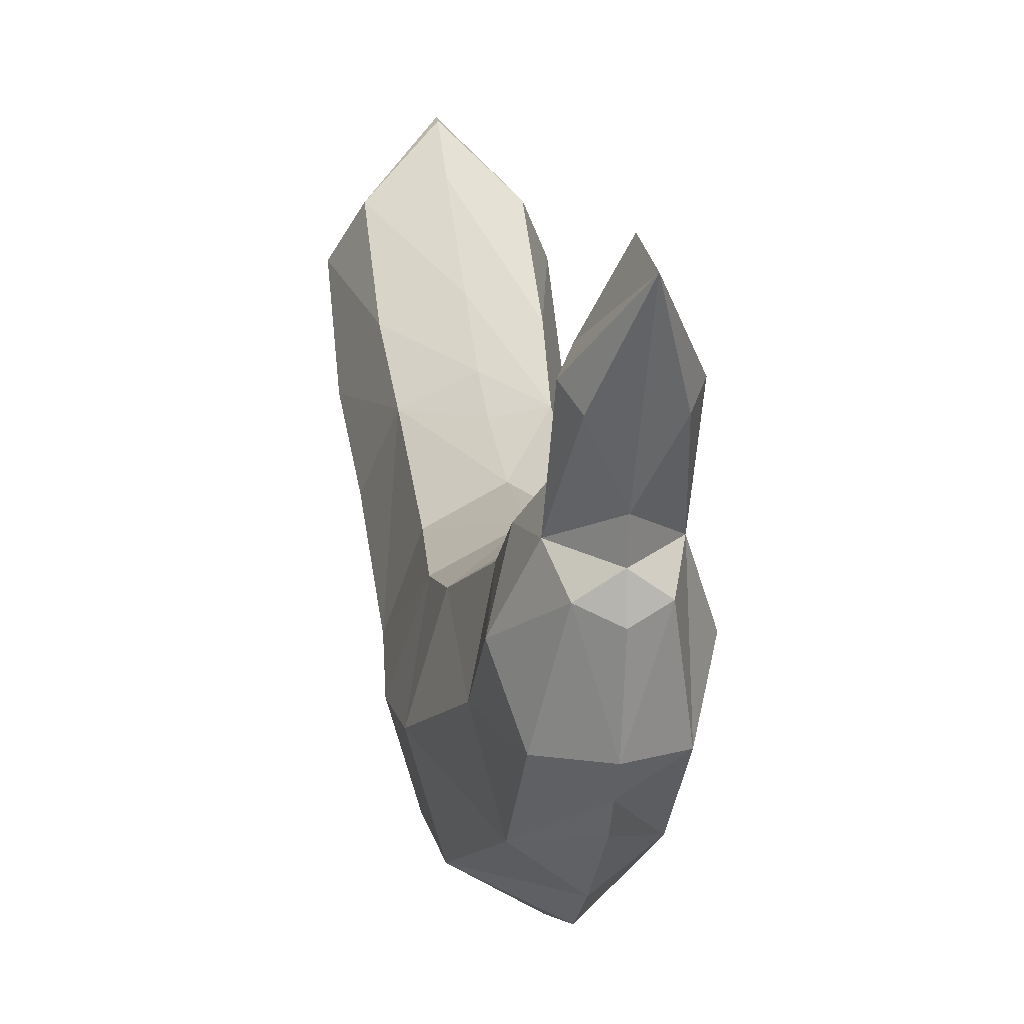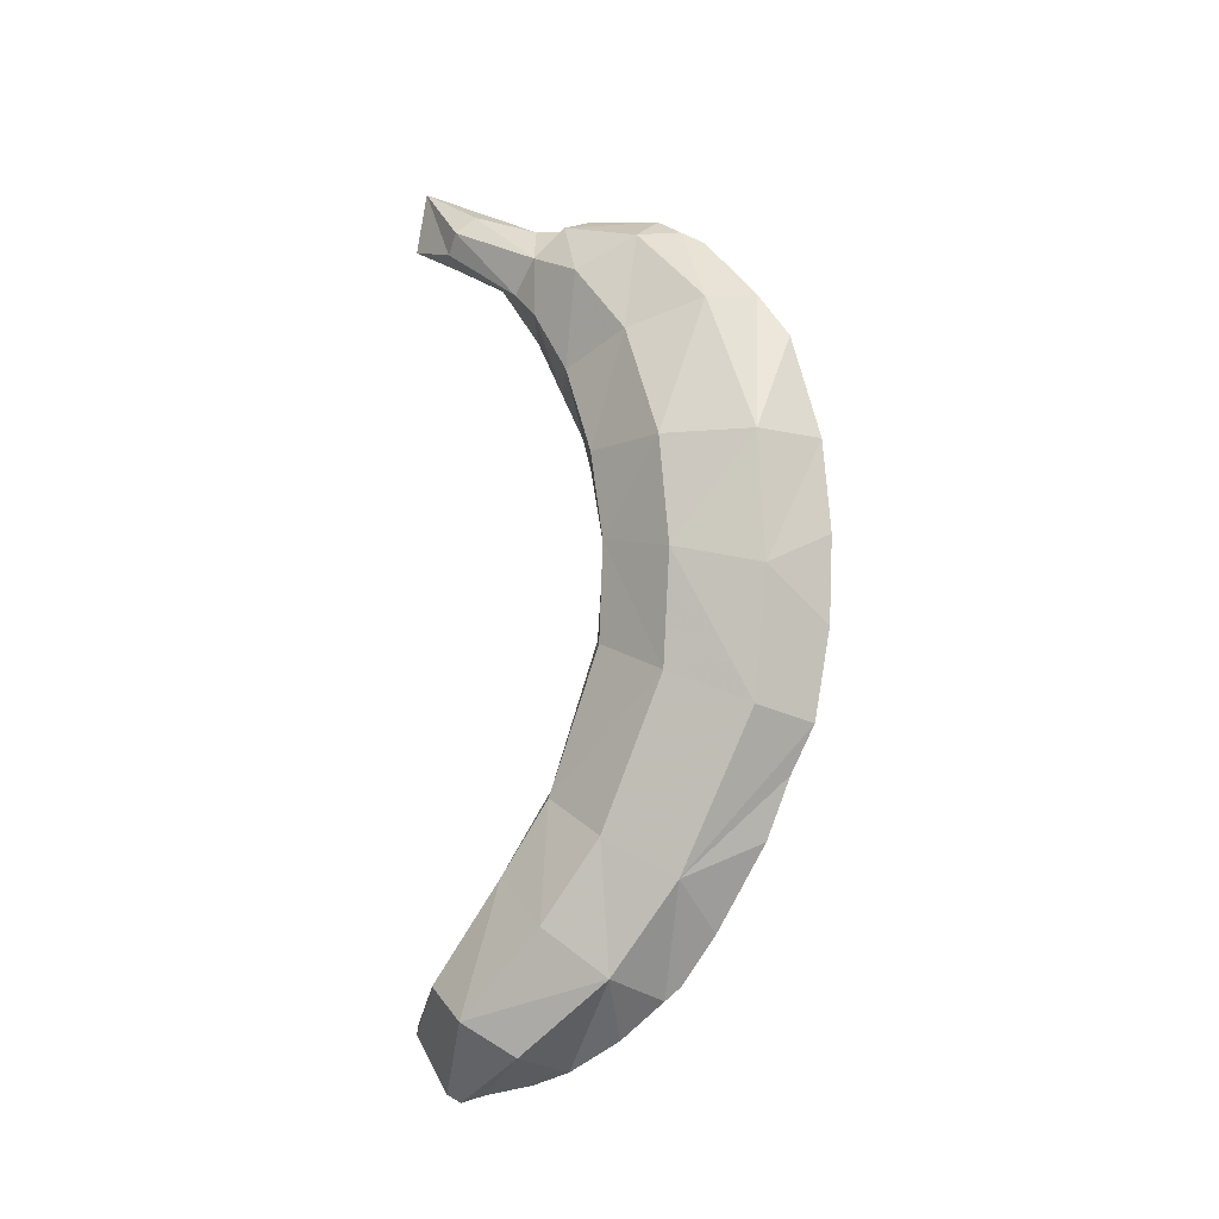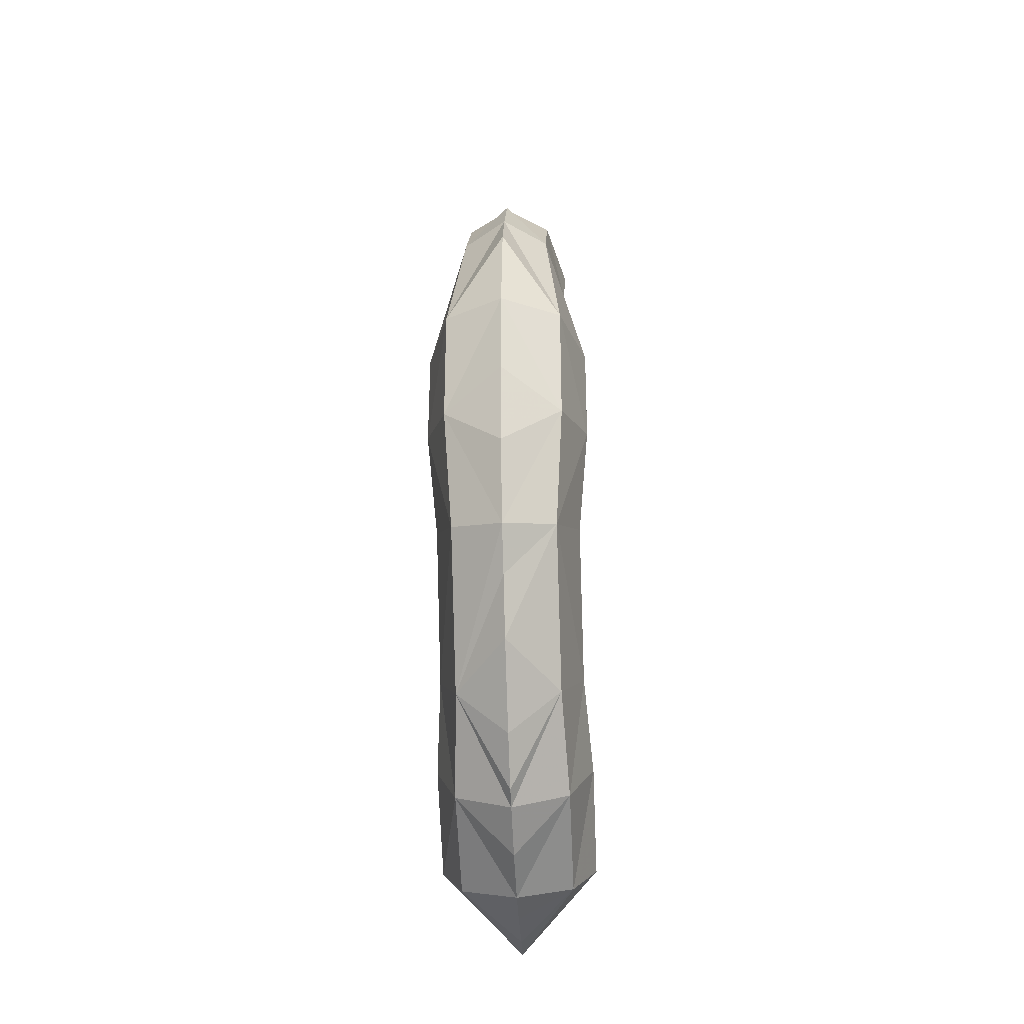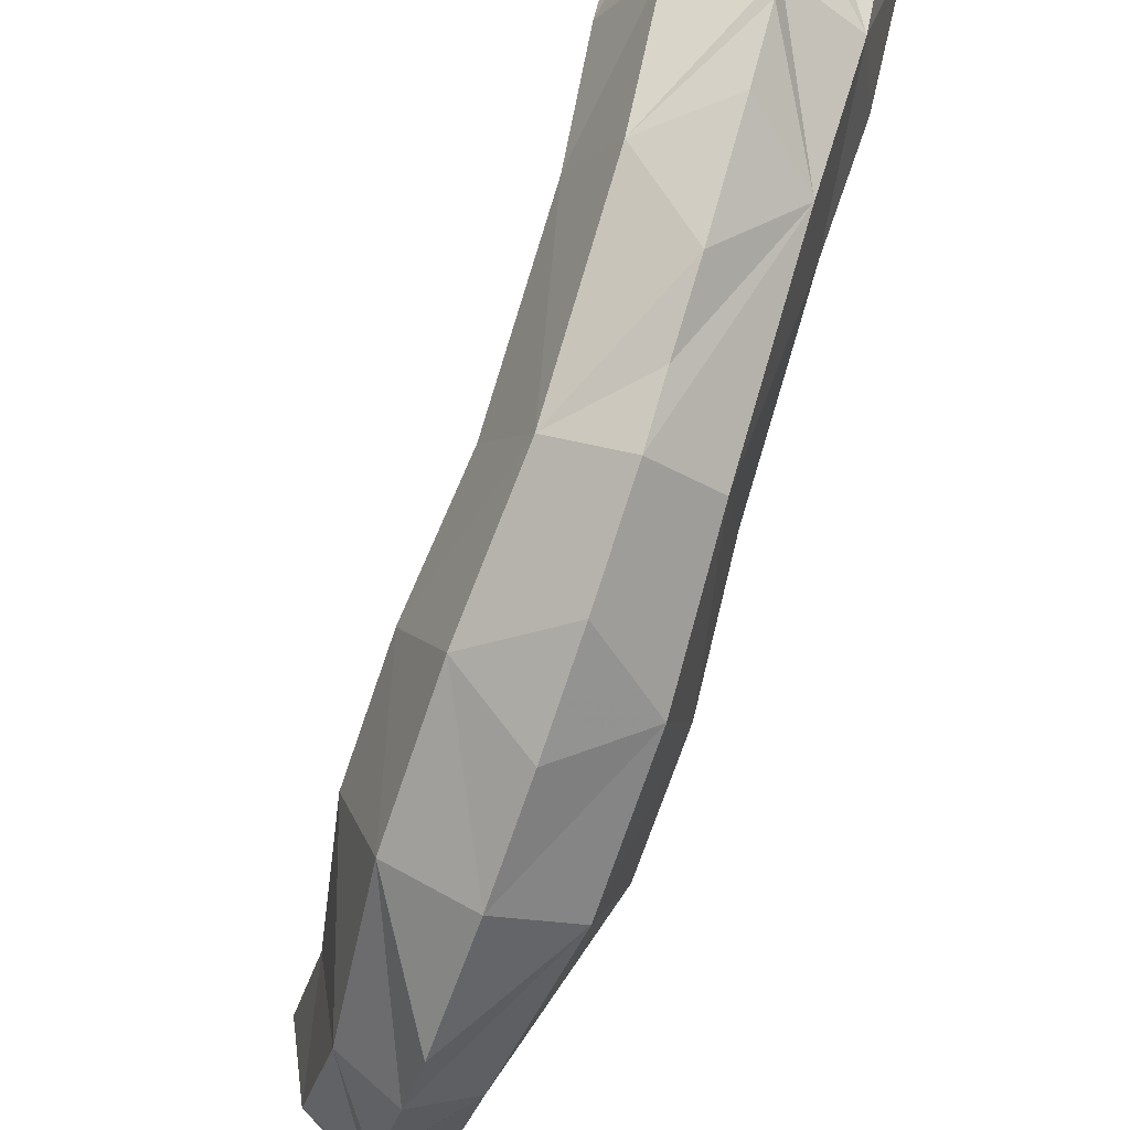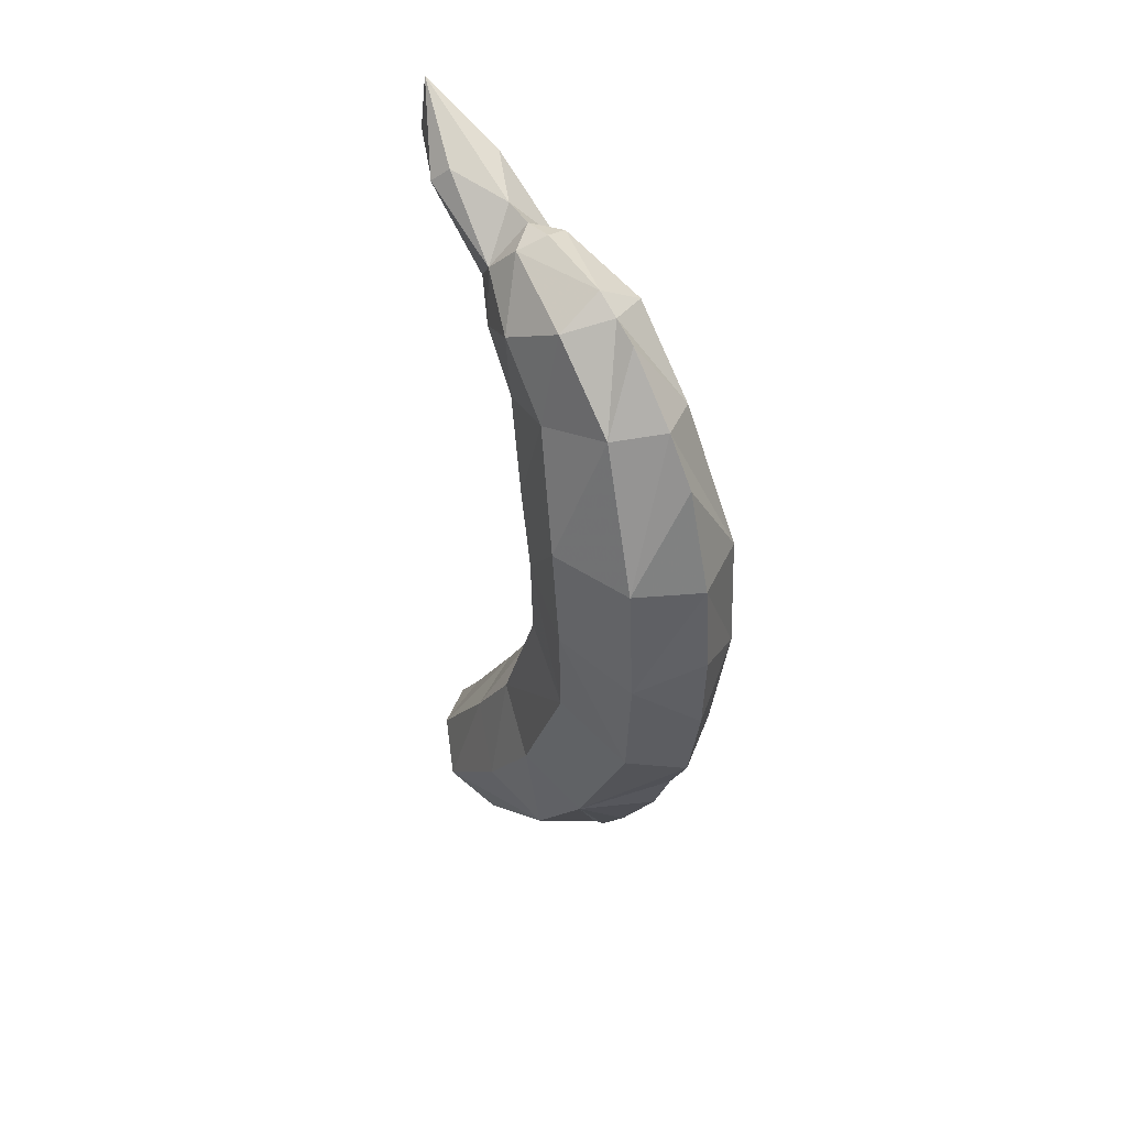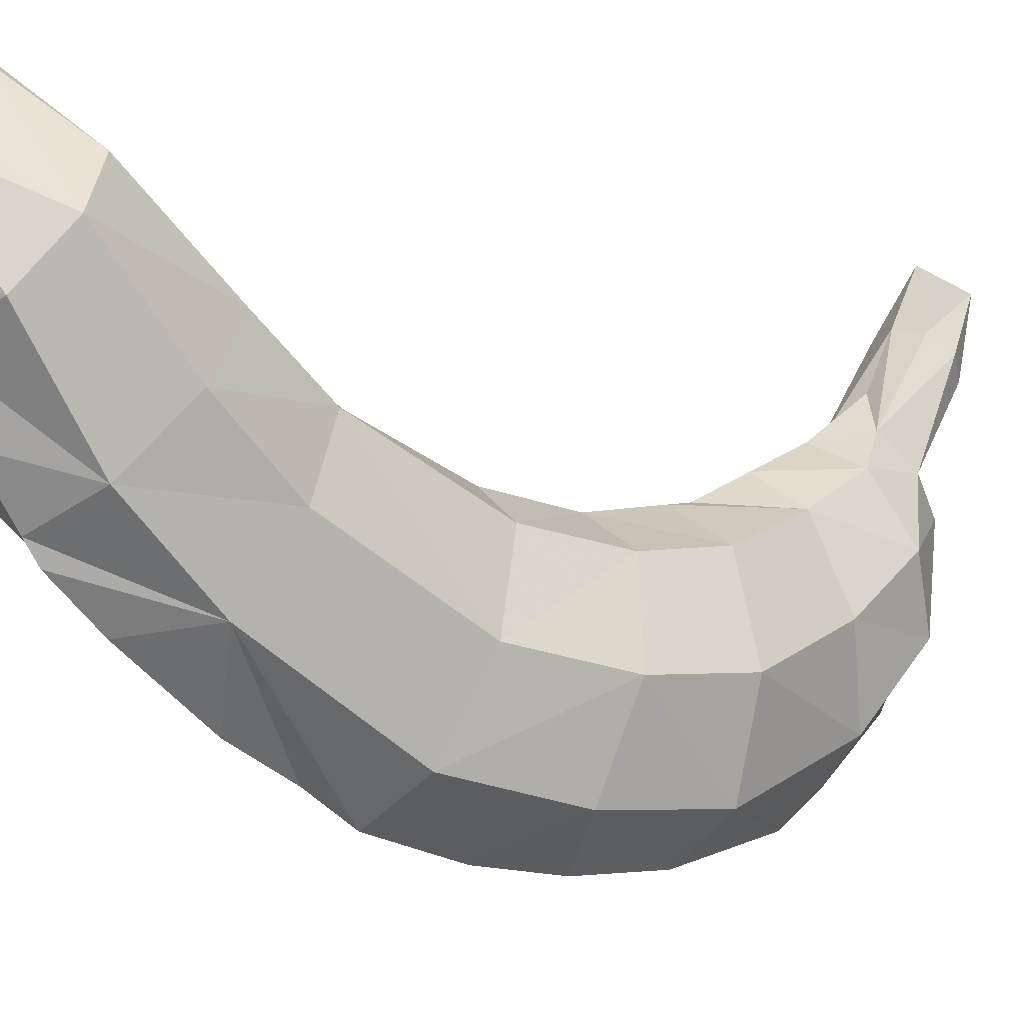
<metadata>
{"format":"obj","ext":"obj","renderer":"f3d","projection":"perspective","resolution":1024,"background":"white","views":[{"elev":12.4,"azim":-8.8,"up":"+Y"},{"elev":-10.9,"azim":-60.5,"up":"+Z"},{"elev":-27.9,"azim":2.7,"up":"+Z"},{"elev":-74.5,"azim":161.2,"up":"+Y"},{"elev":44.2,"azim":-36.3,"up":"+Z"},{"elev":-9.9,"azim":-131.5,"up":"+Y"}]}
</metadata>
<code>
v 0.0001074 -0.001308 -0.03232
v 0.0002994 0.02018 -0.04146
v 0.00834 -0.005703 0.01698
v 0.002662 0.01778 0.04348
v -0.006129 -0.01401 0.01686
v 0.0002024 0.008514 -0.03856
v 5.142e-05 0.02669 0.04233
v -0.00458 -0.008335 0.03032
v -0.005476 0.01968 -0.03092
v 5.42e-06 0.00487 0.009437
v -0.0001866 -0.01755 0.01686
v -0.005522 0.01047 -0.03727
v -0.0001456 -0.01813 0.004014
v 0.005806 -0.0141 0.0169
v -0.002665 0.02096 0.04018
v 2.342e-05 0.02159 0.03951
v 0.008343 0.01497 -0.03405
v 0.0002564 0.01493 -0.04025
v 4.142e-05 0.005523 0.0006487
v -0.0001736 -0.006017 0.03728
v -4.58e-06 0.01648 0.03669
v -0.003845 0.01036 0.03754
v -0.005125 0.00762 -0.01435
v 0.0003154 0.02527 -0.03532
v 0.008251 0.006601 -0.02583
v 0.002596 0.00755 0.04047
v -9.58e-06 0.01424 0.03344
v 0.0003104 0.02509 -0.03434
v -0.004449 0.0099 0.03166
v -0.0001606 -0.003575 0.03875
v -0.007329 0.001025 -0.01818
v -9.658e-05 0.006426 0.04167
v -0.005985 0.001546 0.008621
v -0.005304 -0.01308 -0.007272
v 0.002696 0.02092 0.0402
v -1.458e-05 0.01217 0.03046
v 0.004273 -0.001301 0.03755
v 0.008369 -0.006691 0.006755
v 9.042e-05 0.008005 -0.008064
v 9.042e-05 -0.002982 -0.03105
v -0.004454 0.0064 0.02576
v -0.0001476 -0.001133 0.04023
v 2.142e-05 0.02555 0.04831
v 0.0002774 0.01755 -0.04075
v -0.007874 0.01509 -0.03411
v -0.007426 -0.005345 -0.004006
v -0.0001296 -0.01794 -0.0001053
v 0.005991 0.0196 -0.03088
v 0.005945 0.01038 -0.03723
v 0.006137 -0.001046 0.02808
v 0.002658 0.01307 0.03466
v -5.258e-05 0.01243 0.04181
v 0.0002674 0.02155 -0.02959
v -0.006005 0.002824 0.01699
v -0.0027 0.01782 0.04346
v -0.005196 -0.005603 -0.022
v 0.0001804 0.01463 -0.0194
v 0.0003084 0.02176 -0.04073
v -0.006092 -0.01472 0.004787
v -1.658e-05 -0.01149 -0.0187
v -0.003793 0.0194 0.04182
v 2.442e-05 -0.008381 -0.02357
v 0.004376 0.009835 0.03169
v 0.00593 0.002735 0.01704
v 0.0002344 0.0123 -0.03975
v 0.005843 -0.0148 0.004829
v 0.007379 -0.005455 -0.003954
v 0.004371 0.006334 0.02579
v 0.0001244 0.01032 -0.01274
v -2.658e-05 0.01716 0.04415
v -0.008539 -0.005577 0.01692
v 0.005902 0.01225 -0.02127
v 0.00379 0.01934 0.04184
v -7.258e-05 0.009501 0.04126
v -0.004553 -0.001236 0.03752
v -0.006345 -0.000954 0.02804
v -0.0002006 -0.01463 0.02686
v 0.005344 0.007542 -0.01431
v -5.458e-05 -0.01392 -0.01299
v 0.005257 0.002285 -0.0006883
v 0.006153 0.004253 0.03463
v -0.002766 0.00759 0.04046
v 0.005851 0.000983 -0.03041
v -0.005564 0.01234 -0.02131
v 0.005165 -0.01316 -0.007235
v 0.004246 -0.0084 0.03035
v -0.006698 0.01278 -0.03569
v 0.005951 0.001458 0.008664
v -0.0001926 -0.01142 0.03128
v -8.758e-05 -0.01632 -0.00861
v -0.005615 0.001069 -0.03045
v -0.005213 0.002362 -0.0007253
v -0.007965 0.006721 -0.02589
v -1.058e-05 0.006267 0.01704
v 0.007477 0.000915 -0.01813
v -0.0001616 -0.01831 0.008078
v -0.006329 0.004346 0.03458
v -0.002704 0.01311 0.03464
v -1.558e-05 0.006664 0.0192
v -1.558e-05 0.009419 0.02483
v 4.842e-05 -0.006481 -0.02654
v 0.005273 -0.005681 -0.02196
v 0.0001534 0.00325 -0.03577
v 0.003737 0.0103 0.03757
v -0.00851 -0.006566 0.006695
f 103 1 91
f 103 83 1
f 6 83 103
f 6 49 83
f 65 49 6
f 18 49 65
f 44 49 18
f 44 2 49
f 12 2 44
f 87 2 12
f 2 87 45
f 12 45 87
f 45 12 91
f 6 91 12
f 91 6 103
f 12 65 6
f 12 18 65
f 12 44 18
f 45 91 93
f 93 91 31
f 31 91 56
f 1 56 91
f 1 40 56
f 1 102 40
f 1 83 102
f 95 102 83
f 95 85 102
f 95 67 85
f 80 67 95
f 88 67 80
f 88 38 67
f 88 3 38
f 64 3 88
f 64 50 3
f 68 50 64
f 68 81 50
f 63 81 68
f 51 81 63
f 51 104 81
f 73 104 51
f 73 4 104
f 43 4 73
f 70 4 43
f 52 4 70
f 52 104 4
f 74 104 52
f 104 74 26
f 74 32 26
f 82 32 74
f 82 42 32
f 75 42 82
f 75 30 42
f 8 30 75
f 30 8 20
f 8 89 20
f 5 89 8
f 89 5 77
f 5 11 77
f 59 11 5
f 59 96 11
f 13 96 59
f 13 66 96
f 47 66 13
f 90 66 47
f 90 85 66
f 79 85 90
f 60 85 79
f 102 85 60
f 62 102 60
f 101 102 62
f 40 102 101
f 40 101 56
f 101 62 56
f 62 60 56
f 56 60 79
f 56 79 90
f 56 90 34
f 90 59 34
f 90 47 59
f 47 13 59
f 105 34 59
f 105 46 34
f 33 46 105
f 33 92 46
f 92 33 10
f 33 54 10
f 54 33 71
f 33 105 71
f 71 105 5
f 105 59 5
f 71 5 8
f 76 71 8
f 54 71 76
f 41 54 76
f 94 54 41
f 10 54 94
f 10 94 64
f 94 99 64
f 94 41 99
f 99 41 100
f 100 41 29
f 29 41 97
f 41 76 97
f 97 76 75
f 75 76 8
f 82 97 75
f 22 97 82
f 22 29 97
f 98 29 22
f 36 29 98
f 100 29 36
f 100 36 63
f 36 27 63
f 98 27 36
f 98 21 27
f 98 16 21
f 15 16 98
f 15 7 16
f 7 15 43
f 43 15 61
f 15 98 61
f 61 98 22
f 61 22 55
f 22 52 55
f 22 74 52
f 22 82 74
f 55 52 70
f 55 70 43
f 43 61 55
f 43 73 7
f 7 73 35
f 35 73 51
f 16 35 51
f 7 35 16
f 16 51 21
f 21 51 27
f 63 27 51
f 100 63 68
f 64 100 68
f 64 99 100
f 88 10 64
f 80 10 88
f 80 19 10
f 78 19 80
f 78 39 19
f 78 69 39
f 57 69 78
f 84 69 57
f 84 23 69
f 84 93 23
f 45 93 84
f 9 45 84
f 24 45 9
f 24 58 45
f 24 17 58
f 24 48 17
f 24 28 48
f 24 9 28
f 28 9 53
f 9 57 53
f 9 84 57
f 53 57 72
f 72 57 78
f 72 78 25
f 78 95 25
f 78 80 95
f 25 95 83
f 49 25 83
f 17 25 49
f 17 72 25
f 48 72 17
f 48 53 72
f 28 53 48
f 2 17 49
f 58 17 2
f 58 2 45
f 23 93 31
f 23 31 46
f 31 34 46
f 31 56 34
f 23 46 92
f 23 92 19
f 92 10 19
f 23 19 39
f 23 39 69
f 38 66 85
f 38 14 66
f 3 14 38
f 3 86 14
f 50 86 3
f 37 86 50
f 30 86 37
f 30 20 86
f 89 86 20
f 14 86 89
f 89 77 14
f 14 77 11
f 66 14 11
f 66 11 96
f 30 37 42
f 42 37 26
f 104 26 37
f 104 37 81
f 81 37 50
f 42 26 32
f 38 85 67

</code>
